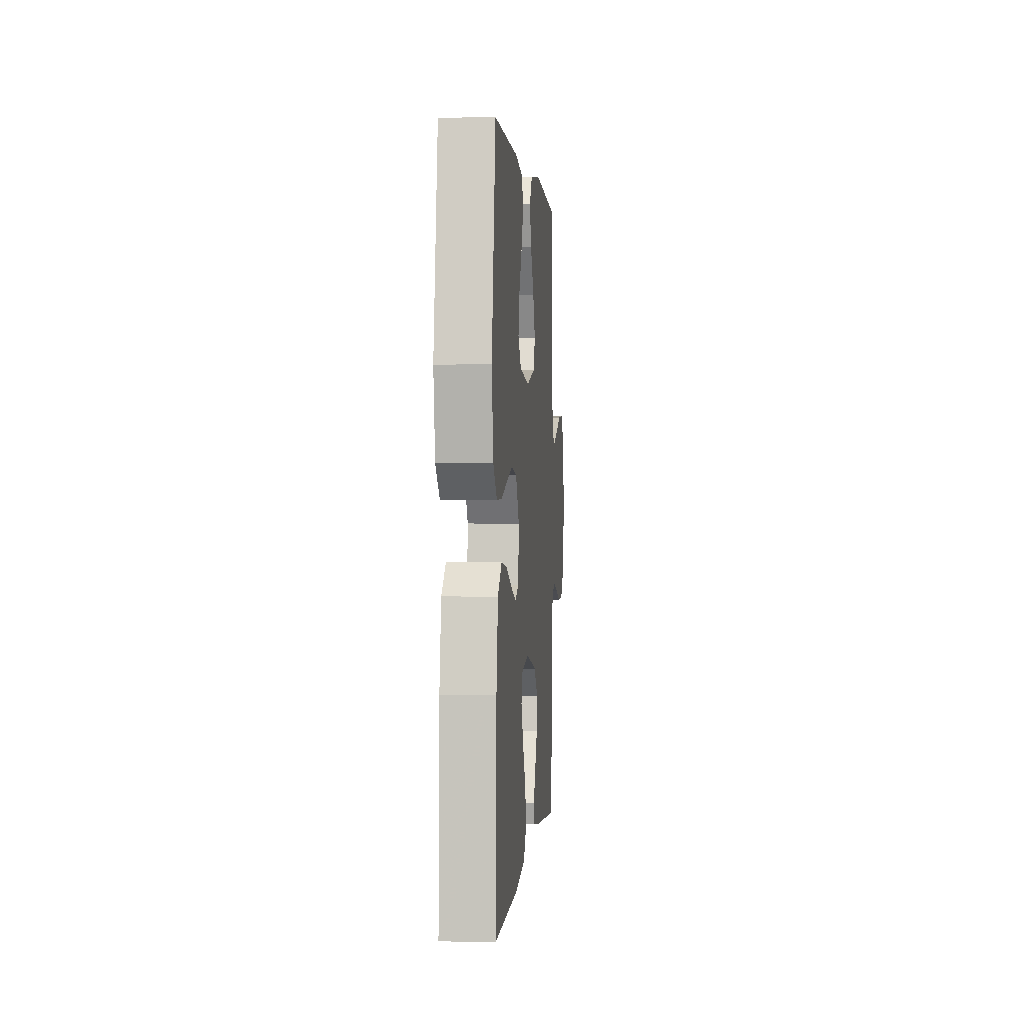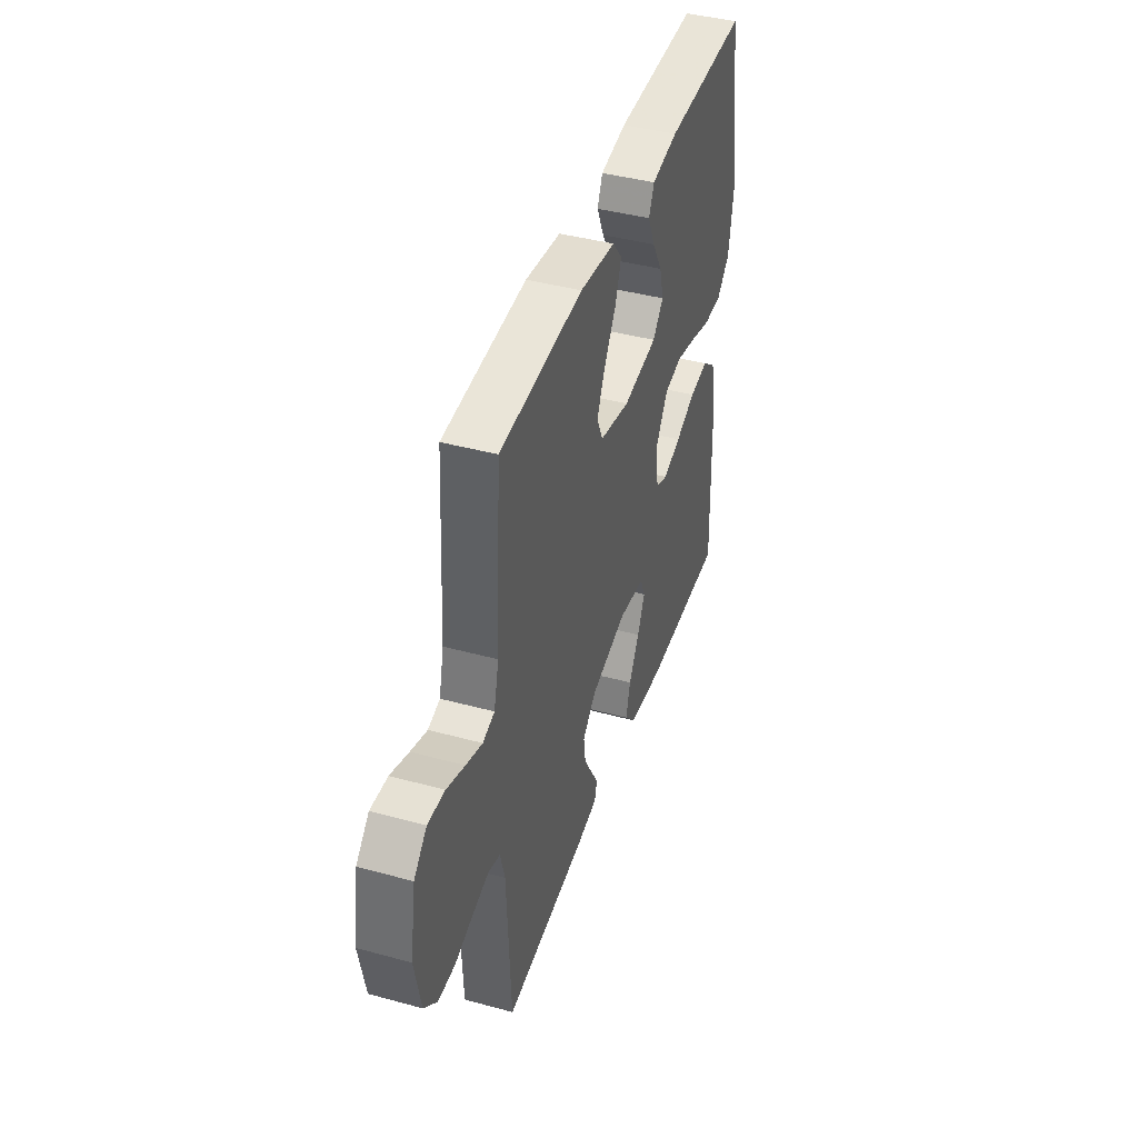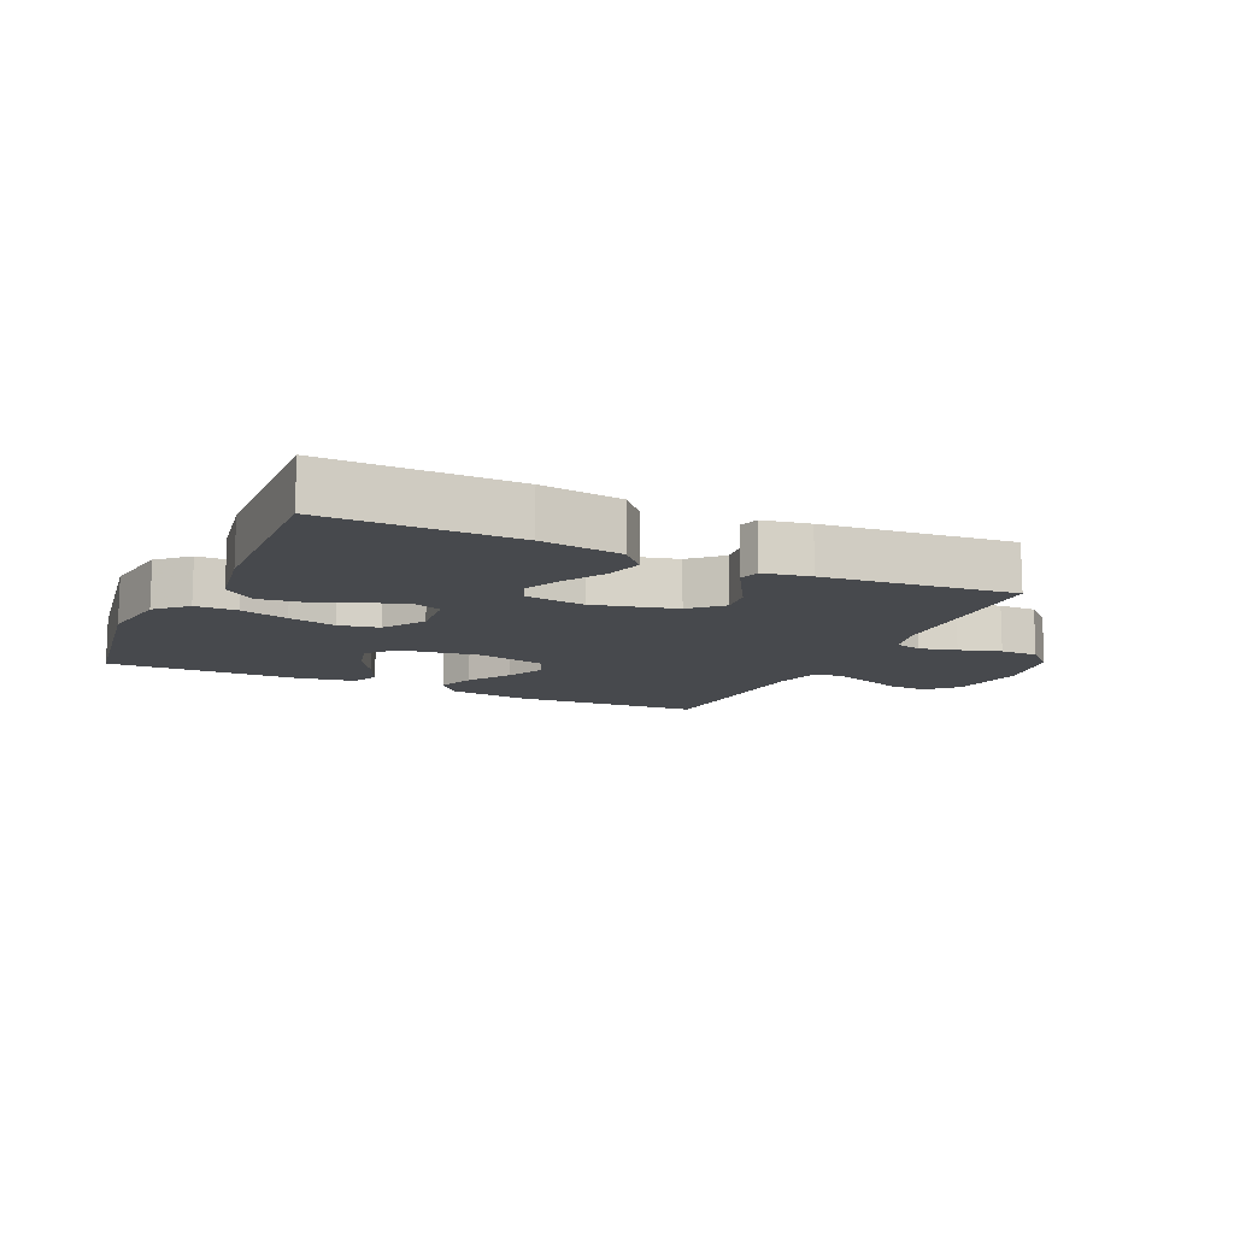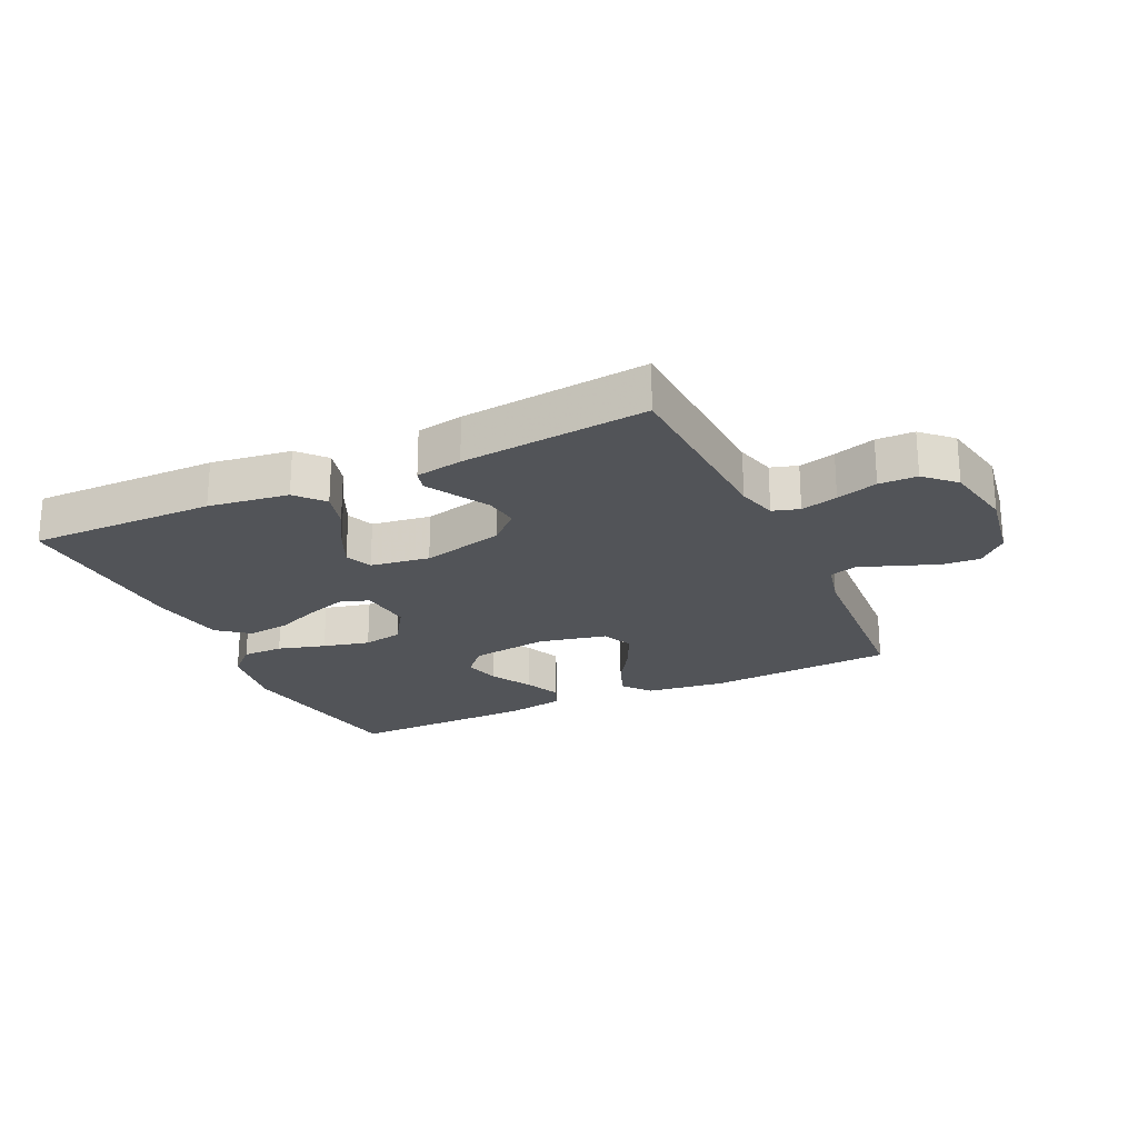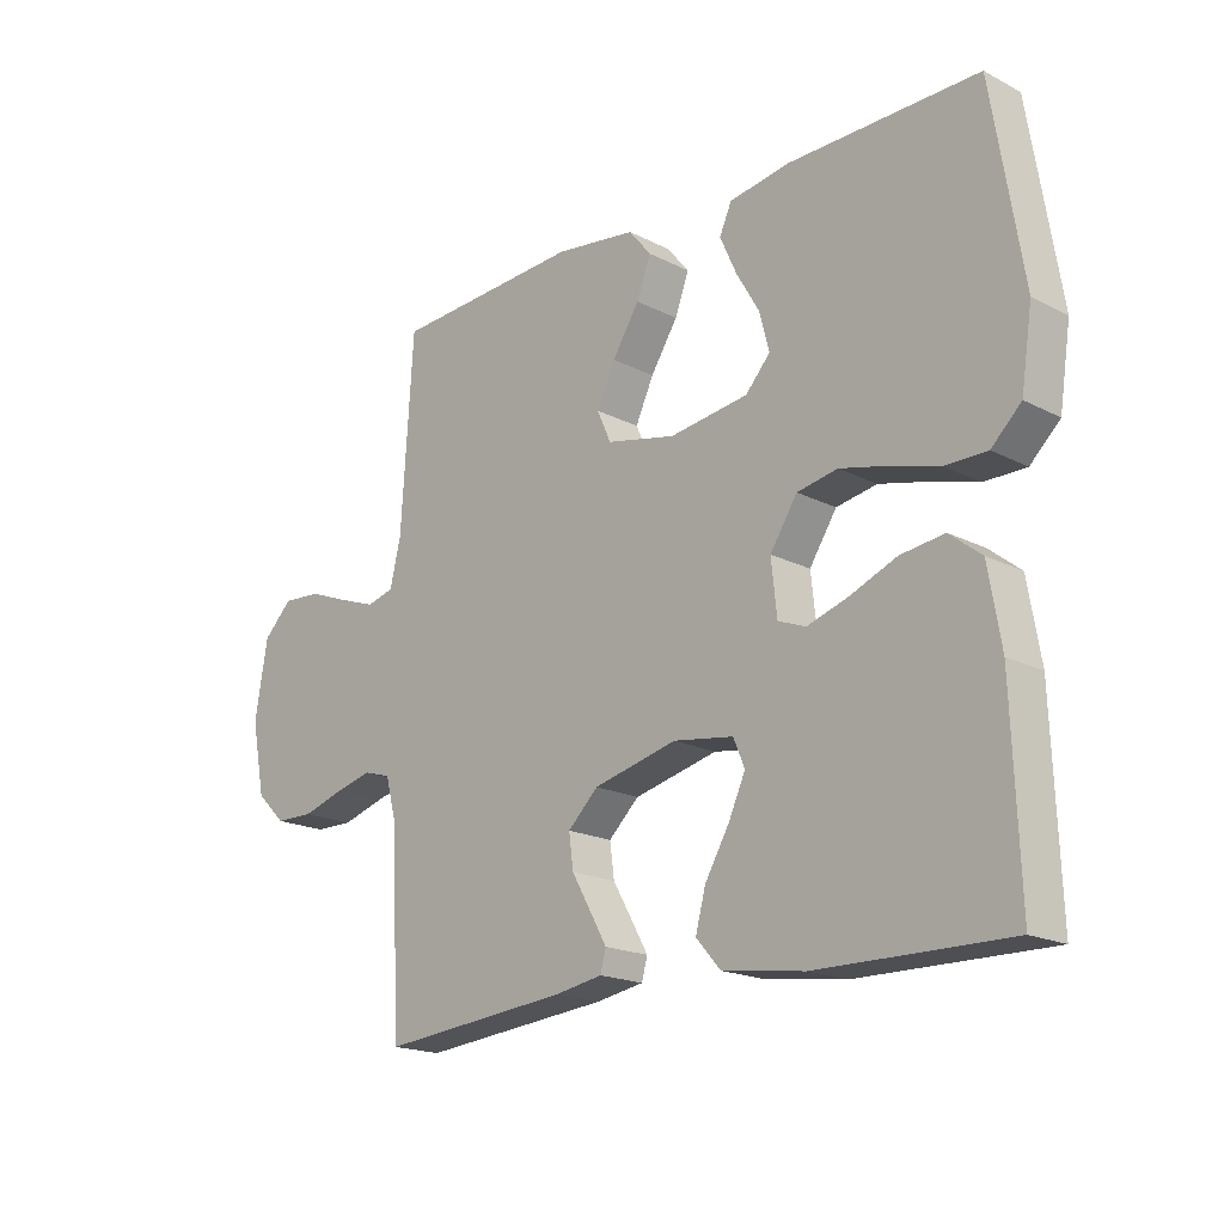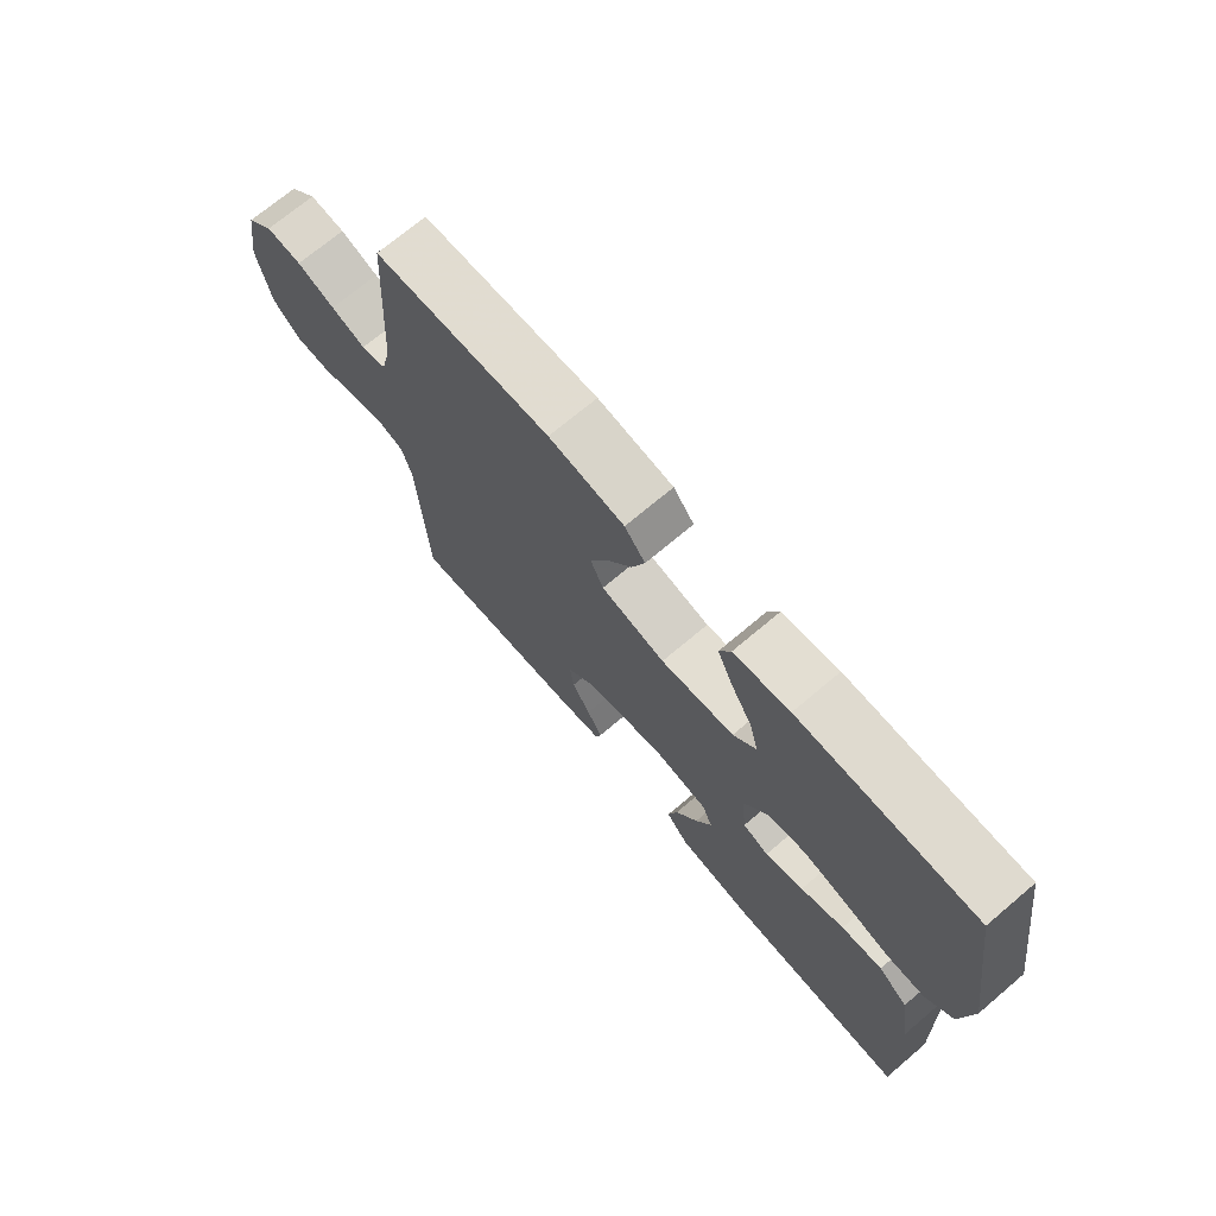
<metadata>
{"format":"obj","ext":"obj","renderer":"f3d","projection":"perspective","resolution":1024,"background":"white","views":[{"elev":1.3,"azim":94.9,"up":"+Z"},{"elev":42.2,"azim":-71.9,"up":"+Z"},{"elev":-12.1,"azim":155.3,"up":"+Y"},{"elev":-23.1,"azim":-154.9,"up":"+Y"},{"elev":-18.5,"azim":45.5,"up":"+Z"},{"elev":71.1,"azim":49.8,"up":"+Z"}]}
</metadata>
<code>
v 0.5 0.07 -0.5
v 0.2 0.07 -0.497
v 0.071 0.07 -0.479
v 0.032 0.07 -0.435
v 0.048 0.07 -0.375
v 0.086 0.07 -0.31
v 0.113 0.07 -0.251
v 0.095 0.07 -0.208
v 0 0.07 -0.194
v -0.132 0.07 -0.226
v -0.18 0.07 -0.272
v -0.173 0.07 -0.325
v -0.142 0.07 -0.379
v -0.116 0.07 -0.425
v -0.125 0.07 -0.458
v -0.2 0.07 -0.471
v -0.5 0.07 -0.5
v -0.515 0.07 -0.2
v -0.532 0.07 -0.136
v -0.575 0.07 -0.123
v -0.634 0.07 -0.138
v -0.7 0.07 -0.158
v -0.761 0.07 -0.157
v -0.808 0.07 -0.112
v -0.83 0.07 0
v -0.81 0.07 0.121
v -0.764 0.07 0.166
v -0.703 0.07 0.162
v -0.638 0.07 0.137
v -0.579 0.07 0.116
v -0.536 0.07 0.128
v -0.519 0.07 0.2
v -0.5 0.07 0.5
v -0.2 0.07 0.518
v -0.072 0.07 0.501
v -0.037 0.07 0.458
v -0.059 0.07 0.398
v -0.102 0.07 0.331
v -0.131 0.07 0.269
v -0.109 0.07 0.22
v 0 0.07 0.196
v 0.125 0.07 0.213
v 0.164 0.07 0.256
v 0.149 0.07 0.315
v 0.112 0.07 0.379
v 0.086 0.07 0.437
v 0.105 0.07 0.48
v 0.2 0.07 0.496
v 0.5 0.07 0.5
v 0.548 0.07 0.2
v 0.53 0.07 0.083
v 0.483 0.07 0.038
v 0.417 0.07 0.038
v 0.341 0.07 0.06
v 0.266 0.07 0.078
v 0.202 0.07 0.066
v 0.159 0.07 0
v 0.168 0.07 -0.084
v 0.212 0.07 -0.101
v 0.277 0.07 -0.08
v 0.35 0.07 -0.05
v 0.419 0.07 -0.041
v 0.469 0.07 -0.081
v 0.489 0.07 -0.2
v 0.5 0 -0.5
v 0.2 0 -0.497
v 0.071 0 -0.479
v 0.032 0 -0.435
v 0.048 0 -0.375
v 0.086 0 -0.31
v 0.113 0 -0.251
v 0.095 0 -0.208
v 0 0 -0.194
v -0.132 0 -0.226
v -0.18 0 -0.272
v -0.173 0 -0.325
v -0.142 0 -0.379
v -0.116 0 -0.425
v -0.125 0 -0.458
v -0.2 0 -0.471
v -0.5 0 -0.5
v -0.515 0 -0.2
v -0.532 0 -0.136
v -0.575 0 -0.123
v -0.634 0 -0.138
v -0.7 0 -0.158
v -0.761 0 -0.157
v -0.808 0 -0.112
v -0.83 0 0
v -0.81 0 0.121
v -0.764 0 0.166
v -0.703 0 0.162
v -0.638 0 0.137
v -0.579 0 0.116
v -0.536 0 0.128
v -0.519 0 0.2
v -0.5 0 0.5
v -0.2 0 0.518
v -0.072 0 0.501
v -0.037 0 0.458
v -0.059 0 0.398
v -0.102 0 0.331
v -0.131 0 0.269
v -0.109 0 0.22
v 0 0 0.196
v 0.125 0 0.213
v 0.164 0 0.256
v 0.149 0 0.315
v 0.112 0 0.379
v 0.086 0 0.437
v 0.105 0 0.48
v 0.2 0 0.496
v 0.5 0 0.5
v 0.548 0 0.2
v 0.53 0 0.083
v 0.483 0 0.038
v 0.417 0 0.038
v 0.341 0 0.06
v 0.266 0 0.078
v 0.202 0 0.066
v 0.159 0 0
v 0.168 0 -0.084
v 0.212 0 -0.101
v 0.277 0 -0.08
v 0.35 0 -0.05
v 0.419 0 -0.041
v 0.469 0 -0.081
v 0.489 0 -0.2
f 60 61 62 63
f 59 60 63 64
f 51 52 53 54
f 51 54 55
f 50 51 55
f 49 50 55 56
f 44 45 46 47
f 44 47 48 49
f 35 36 37 38
f 35 38 39
f 32 33 34 35
f 31 32 35 39
f 26 27 28 29
f 26 29 30
f 25 26 30
f 24 25 30 31
f 21 22 23 24
f 20 21 24 31
f 15 16 17 18
f 15 18 19
f 12 13 14 15
f 12 15 19
f 11 12 19
f 10 11 19
f 9 10 19 20
f 3 4 5 6
f 3 6 7
f 2 3 7
f 59 64 1 2
f 58 59 2 7
f 57 58 7 8
f 43 44 49
f 42 43 49 56
f 41 42 56 57
f 20 31 39 40
f 9 20 40 41
f 8 9 41 57
f 127 126 125 124
f 128 127 124 123
f 118 117 116 115
f 119 118 115
f 119 115 114
f 120 119 114 113
f 111 110 109 108
f 113 112 111 108
f 102 101 100 99
f 103 102 99
f 99 98 97 96
f 103 99 96 95
f 93 92 91 90
f 94 93 90
f 94 90 89
f 95 94 89 88
f 88 87 86 85
f 95 88 85 84
f 82 81 80 79
f 83 82 79
f 79 78 77 76
f 83 79 76
f 83 76 75
f 83 75 74
f 84 83 74 73
f 70 69 68 67
f 71 70 67
f 71 67 66
f 66 65 128 123
f 71 66 123 122
f 72 71 122 121
f 113 108 107
f 120 113 107 106
f 121 120 106 105
f 104 103 95 84
f 105 104 84 73
f 121 105 73 72
f 1 65 66 2
f 2 66 67 3
f 3 67 68 4
f 4 68 69 5
f 5 69 70 6
f 6 70 71 7
f 7 71 72 8
f 8 72 73 9
f 9 73 74 10
f 10 74 75 11
f 11 75 76 12
f 12 76 77 13
f 13 77 78 14
f 14 78 79 15
f 15 79 80 16
f 16 80 81 17
f 17 81 82 18
f 18 82 83 19
f 19 83 84 20
f 20 84 85 21
f 21 85 86 22
f 22 86 87 23
f 23 87 88 24
f 24 88 89 25
f 25 89 90 26
f 26 90 91 27
f 27 91 92 28
f 28 92 93 29
f 29 93 94 30
f 30 94 95 31
f 31 95 96 32
f 32 96 97 33
f 33 97 98 34
f 34 98 99 35
f 35 99 100 36
f 36 100 101 37
f 37 101 102 38
f 38 102 103 39
f 39 103 104 40
f 40 104 105 41
f 41 105 106 42
f 42 106 107 43
f 43 107 108 44
f 44 108 109 45
f 45 109 110 46
f 46 110 111 47
f 47 111 112 48
f 48 112 113 49
f 49 113 114 50
f 50 114 115 51
f 51 115 116 52
f 52 116 117 53
f 53 117 118 54
f 54 118 119 55
f 55 119 120 56
f 56 120 121 57
f 57 121 122 58
f 58 122 123 59
f 59 123 124 60
f 60 124 125 61
f 61 125 126 62
f 62 126 127 63
f 63 127 128 64
f 64 128 65 1

</code>
